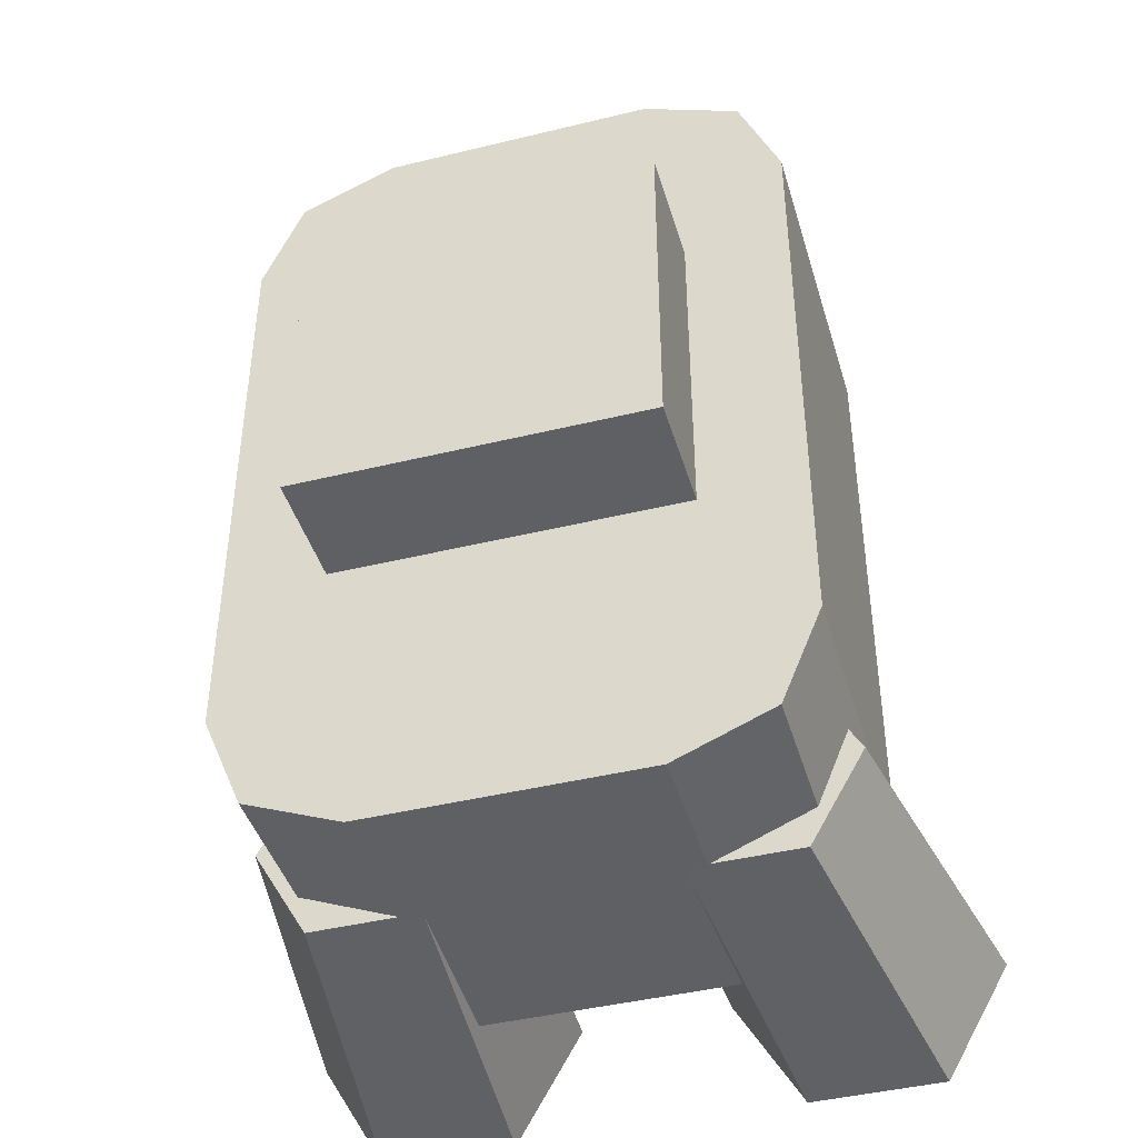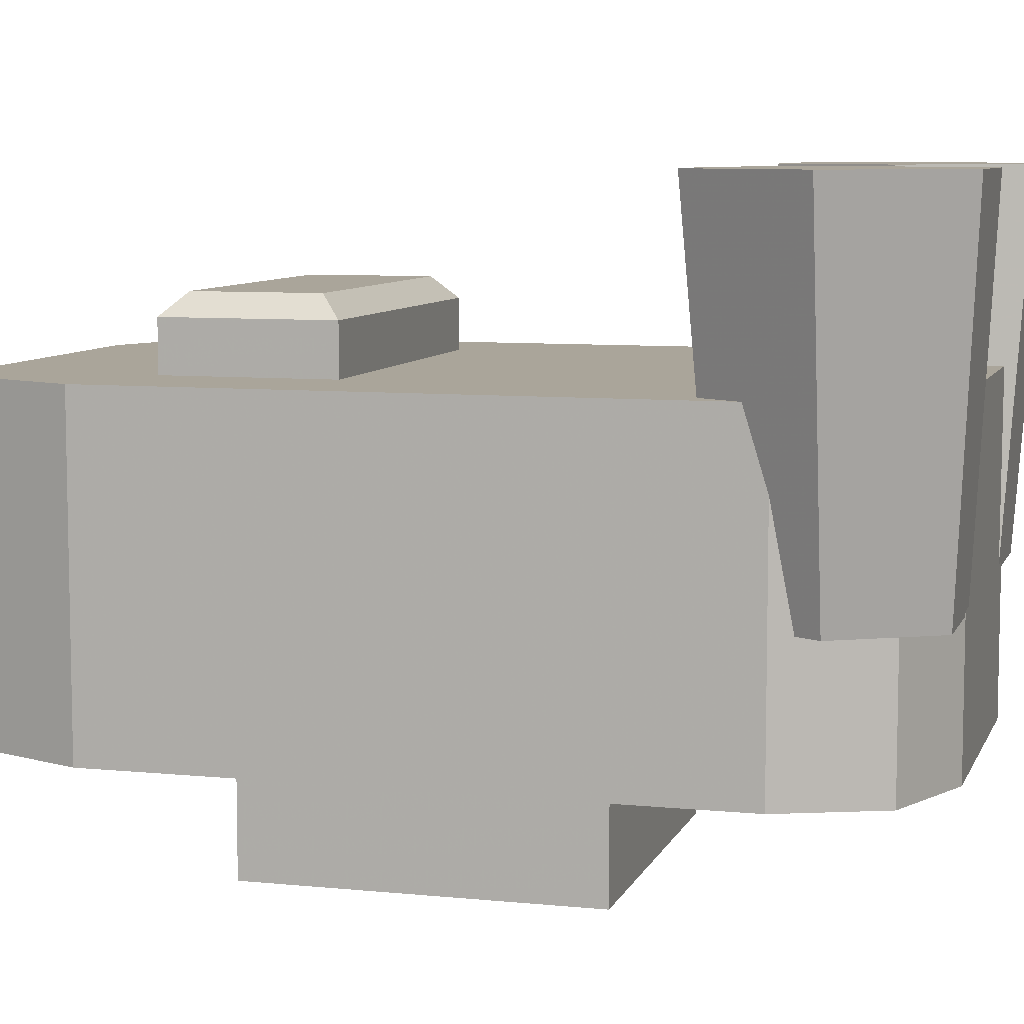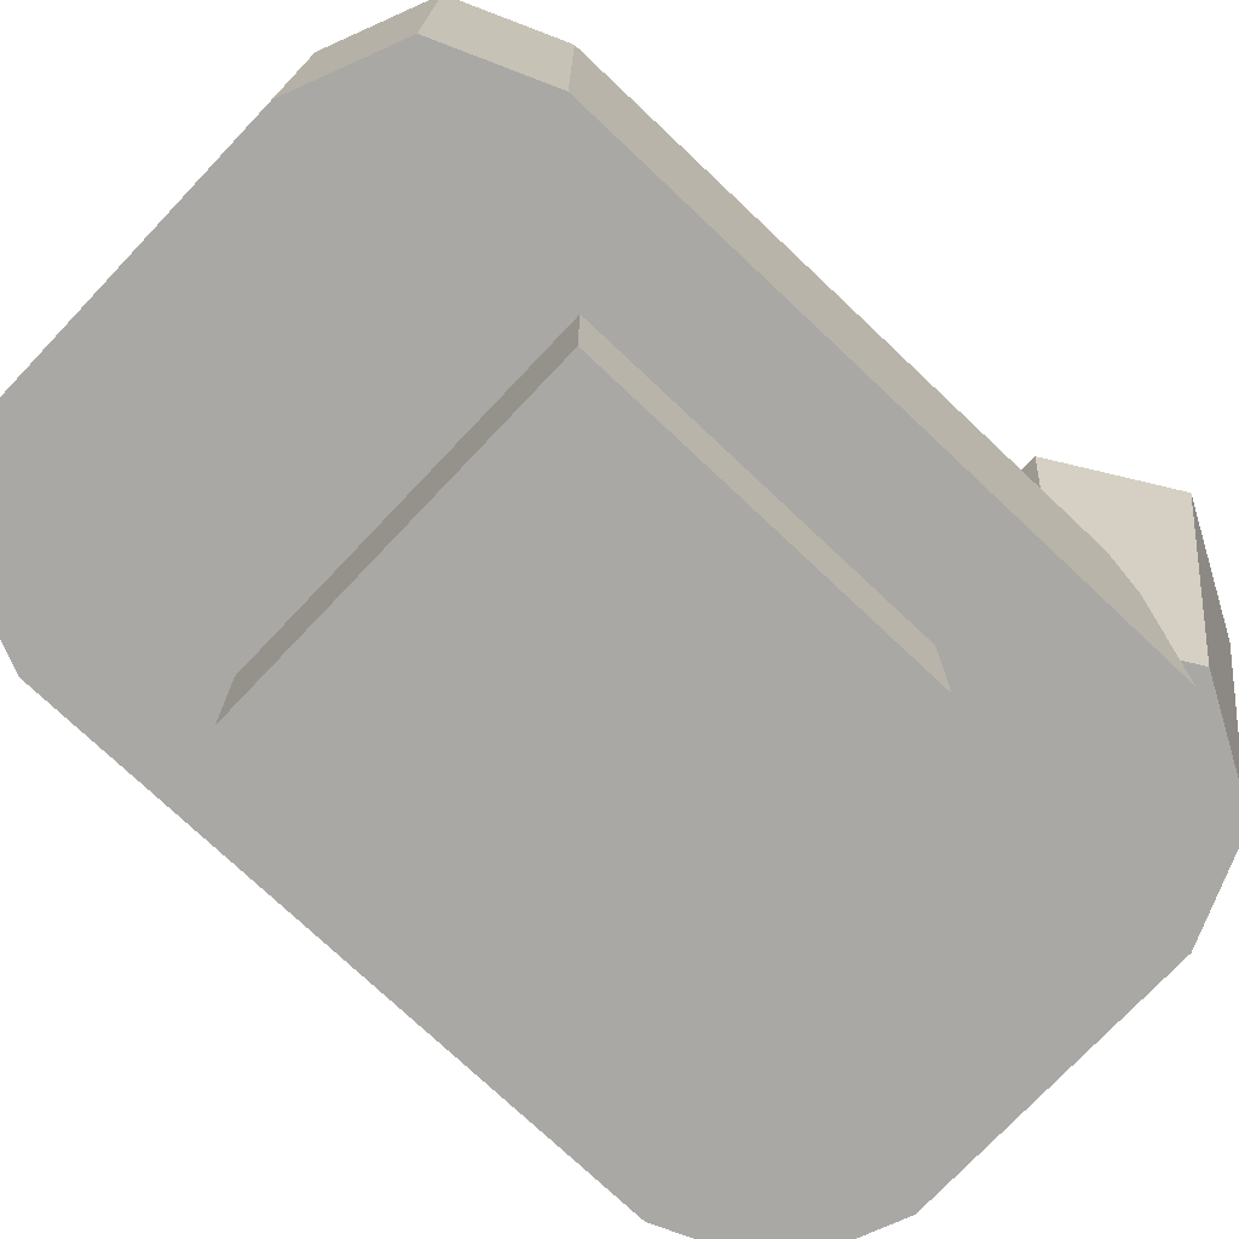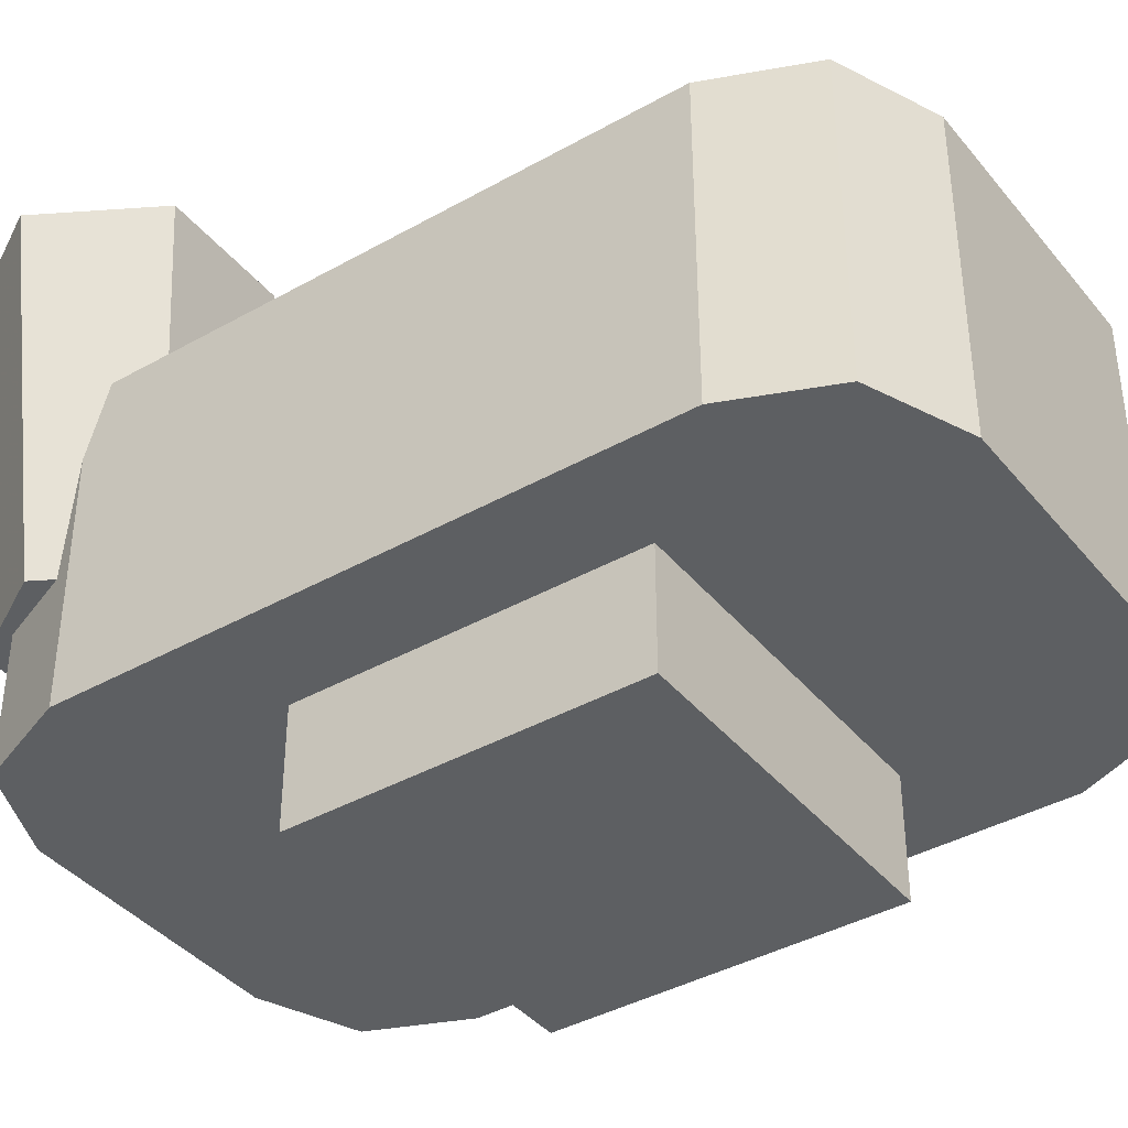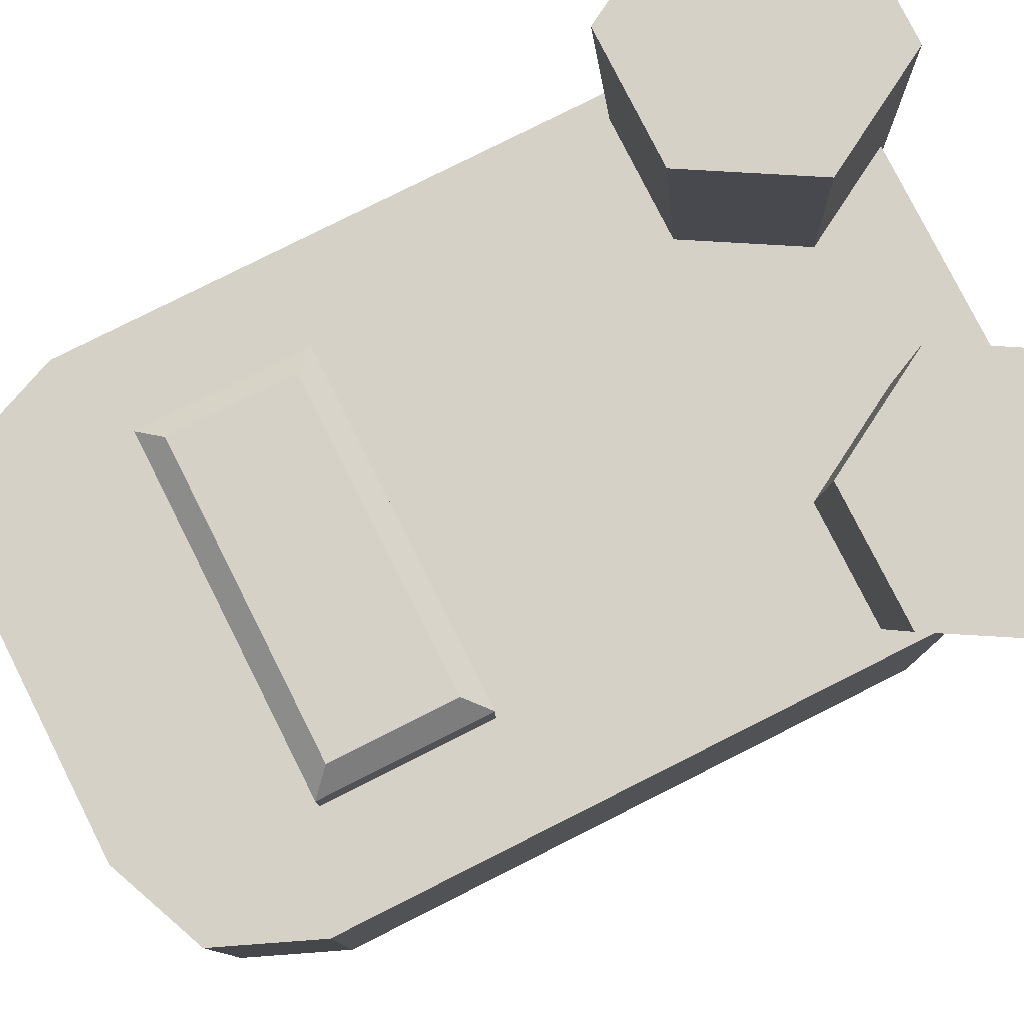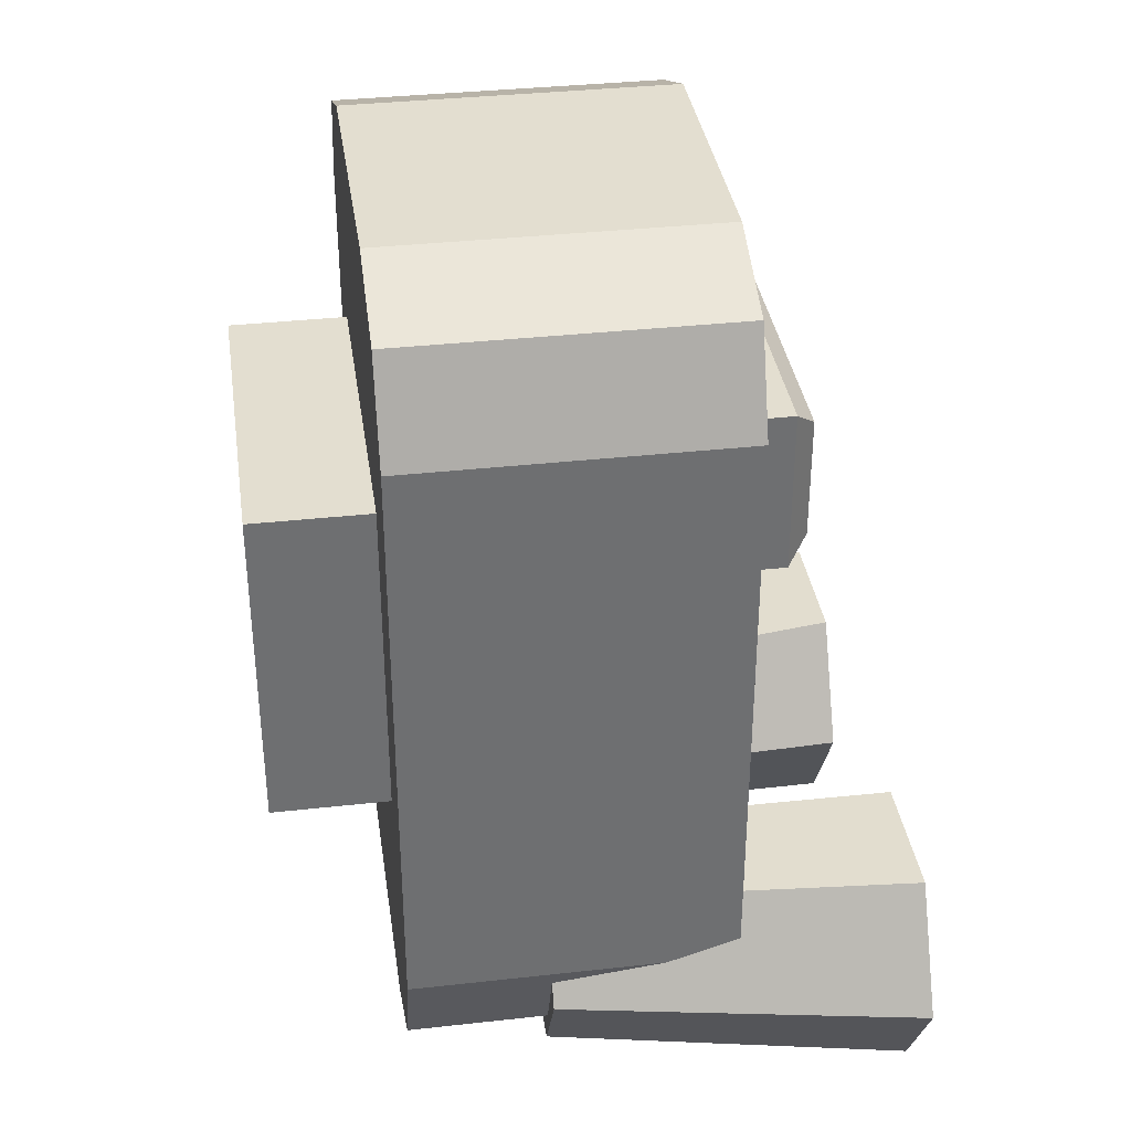
<metadata>
{"format":"obj","ext":"obj","renderer":"f3d","projection":"perspective","resolution":1024,"background":"white","views":[{"elev":-42.9,"azim":-163.8,"up":"+Y"},{"elev":7.7,"azim":-74.1,"up":"+Z"},{"elev":-74.9,"azim":-133.4,"up":"+Z"},{"elev":-39.7,"azim":125.0,"up":"+Z"},{"elev":79.4,"azim":-116.7,"up":"+Z"},{"elev":35.8,"azim":-98.3,"up":"+Y"}]}
</metadata>
<code>
v -1.892 11.52 0.3831
v 1.892 11.52 0.3831
v -1.892 9.729 0.3831
v 1.892 9.729 0.3831
v -1.658 9.962 1.805
v -1.892 9.729 1.572
v 1.658 9.962 1.805
v 1.892 9.729 1.572
v -1.658 11.29 1.805
v -1.892 11.52 1.572
v 1.658 11.29 1.805
v 1.892 11.52 1.572
v -1.892 7.143 -2.378
v 1.892 7.143 -2.378
v -1.892 10.79 -2.378
v 1.892 10.79 -2.378
v -1.892 10.79 -3.801
v 1.892 10.79 -3.801
v -1.892 7.143 -3.801
v 1.892 7.143 -3.801
v -2.567 13.02 1.025
v -3.008 11.96 1.025
v -1.504 13.46 1.025
v -3.008 11.96 -2.522
v -2.567 13.02 -2.522
v -1.504 13.46 -2.522
v 2.567 13.02 1.025
v 1.504 13.46 1.025
v 3.008 11.96 1.025
v 3.008 11.96 -2.522
v 1.504 13.46 -2.522
v 2.567 13.02 -2.522
v -2.567 4.431 1.025
v -1.504 3.991 1.025
v -3.008 5.495 1.025
v -3.008 5.495 -2.522
v -1.504 3.991 -2.522
v -2.567 4.431 -2.522
v 2.567 4.431 1.025
v 3.008 5.495 1.025
v 1.504 3.991 1.025
v 3.008 5.495 -2.522
v 2.567 4.431 -2.522
v 1.504 3.991 -2.522
v 2.464 6.06 -0.9803
v 1.271 6.06 -0.9803
v 0.6751 5.027 -0.9803
v 1.271 3.994 -0.9803
v 2.464 3.994 -0.9803
v 3.06 5.027 -0.9803
v 3.034 6.299 2.98
v 1.566 6.299 2.98
v 0.8315 5.027 2.98
v 1.566 3.755 2.98
v 3.034 3.755 2.98
v 3.769 5.027 2.98
v 1.868 5.027 -0.9803
v 2.3 5.027 2.98
v -1.271 6.06 -0.9803
v -2.464 6.06 -0.9803
v -3.06 5.027 -0.9803
v -2.464 3.994 -0.9803
v -1.271 3.994 -0.9803
v -0.6751 5.027 -0.9803
v -1.566 6.299 2.98
v -3.034 6.299 2.98
v -3.769 5.027 2.98
v -3.034 3.755 2.98
v -1.566 3.755 2.98
v -0.8315 5.027 2.98
v -1.868 5.027 -0.9803
v -2.3 5.027 2.98
g Group4853
f 1 2 4 3
f 5 6 8 7
f 6 5 9 10
f 7 8 12 11
f 10 9 11 12
f 5 7 11 9
f 10 12 2 1
f 3 4 8 6
f 8 4 2 12
f 3 6 10 1
g Group4868
f 13 14 16 15
f 15 16 18 17
f 17 18 20 19
f 19 20 14 13
f 14 20 18 16
f 19 13 15 17
g Group4883
f 26 23 28 31
f 34 37 44 41
f 40 42 30 29
f 36 35 22 24
f 22 21 25 24
f 21 23 26 25
f 28 27 32 31
f 27 29 30 32
f 34 33 38 37
f 33 35 36 38
f 40 39 43 42
f 39 41 44 43
f 21 27 28 23
f 30 24 25 32
f 35 40 29 22
f 22 29 27 21
f 39 40 35 33
f 39 33 34 41
f 42 36 24 30
f 32 25 26 31
f 37 38 43 44
f 43 38 36 42
g Group4898
f 45 46 52 51
f 46 47 53 52
f 47 48 54 53
f 48 49 55 54
f 49 50 56 55
f 50 45 51 56
f 46 45 57
f 47 46 57
f 48 47 57
f 49 48 57
f 50 49 57
f 45 50 57
f 51 52 58
f 52 53 58
f 53 54 58
f 54 55 58
f 55 56 58
f 56 51 58
g Group4913
f 59 60 66 65
f 60 61 67 66
f 61 62 68 67
f 62 63 69 68
f 63 64 70 69
f 64 59 65 70
f 60 59 71
f 61 60 71
f 62 61 71
f 63 62 71
f 64 63 71
f 59 64 71
f 65 66 72
f 66 67 72
f 67 68 72
f 68 69 72
f 69 70 72
f 70 65 72

</code>
